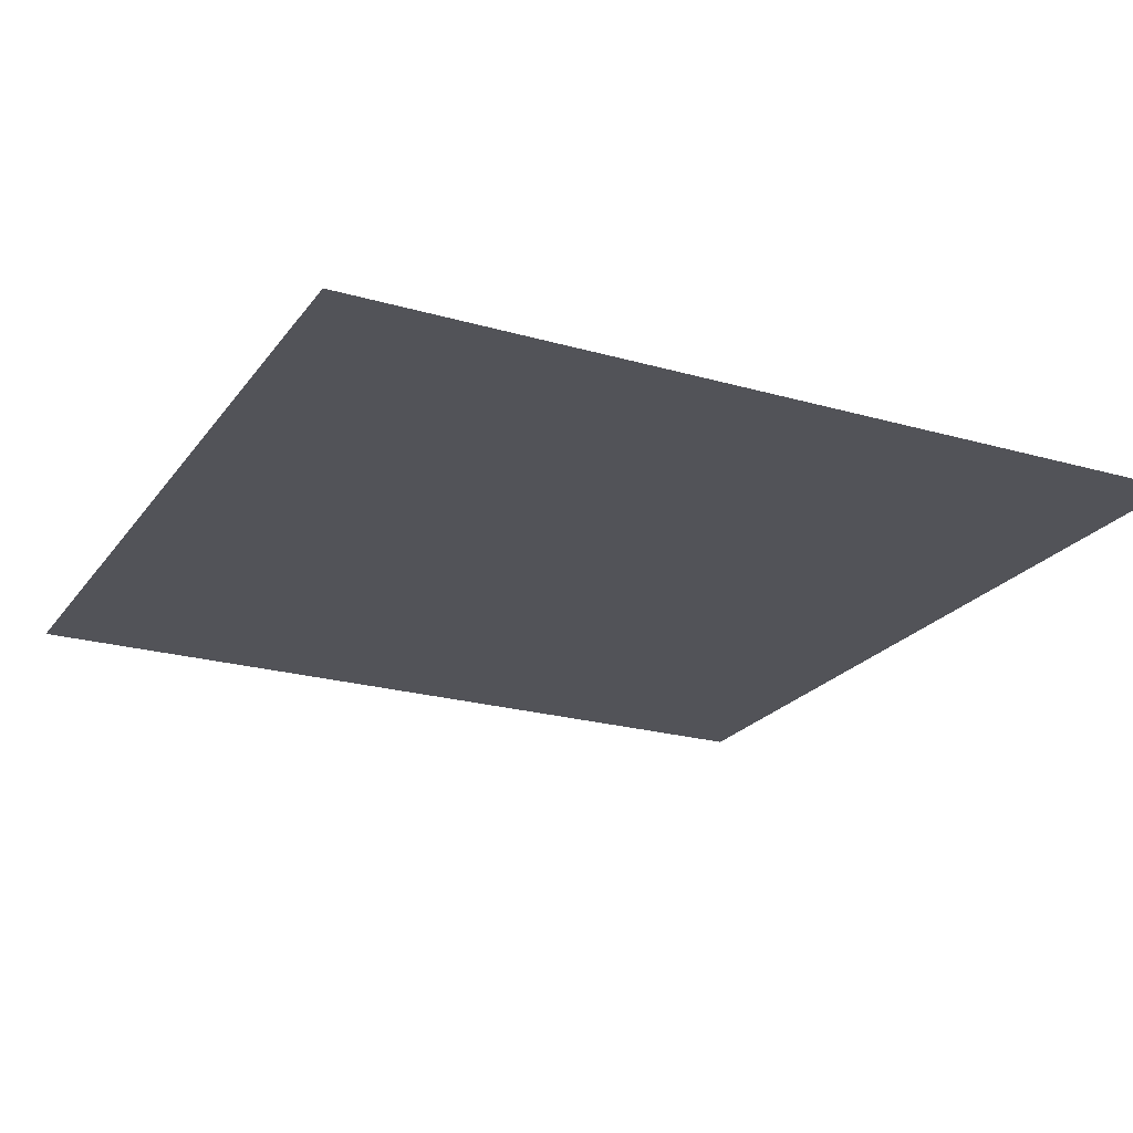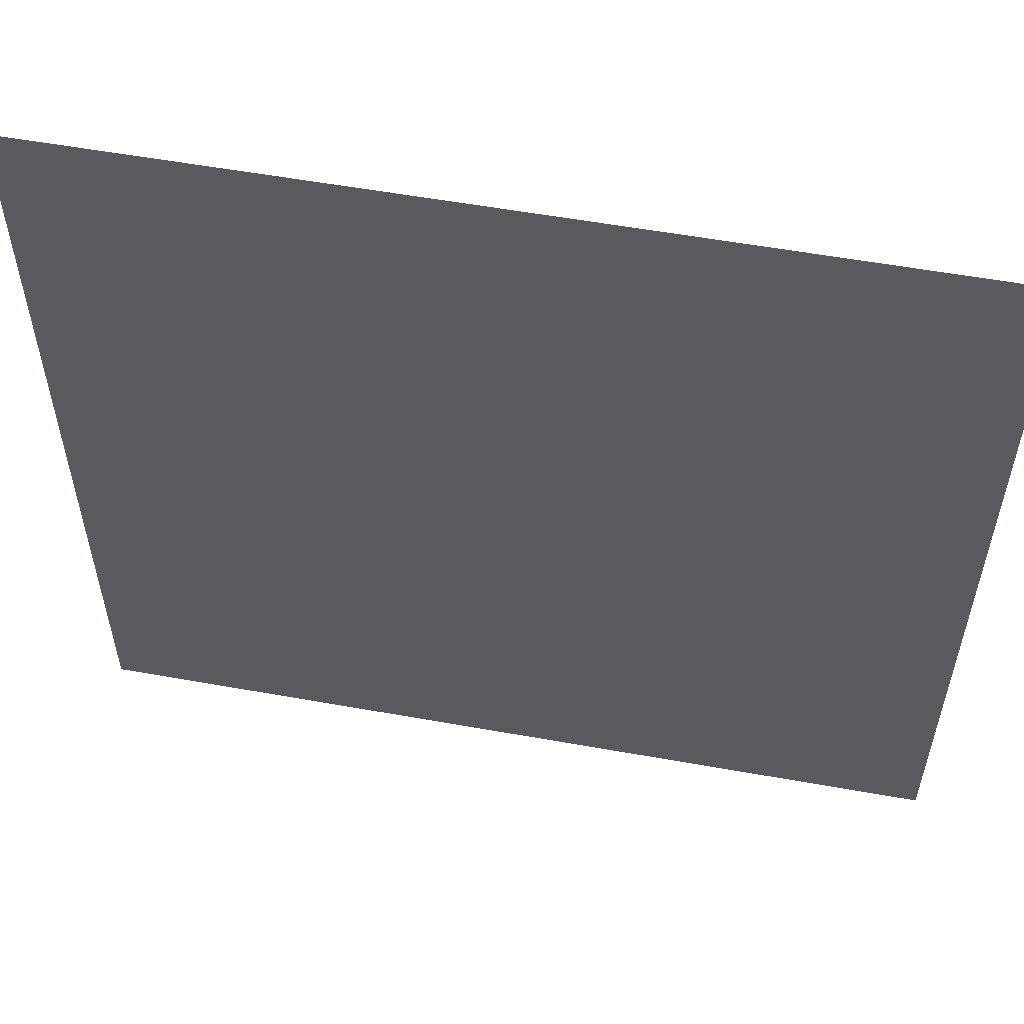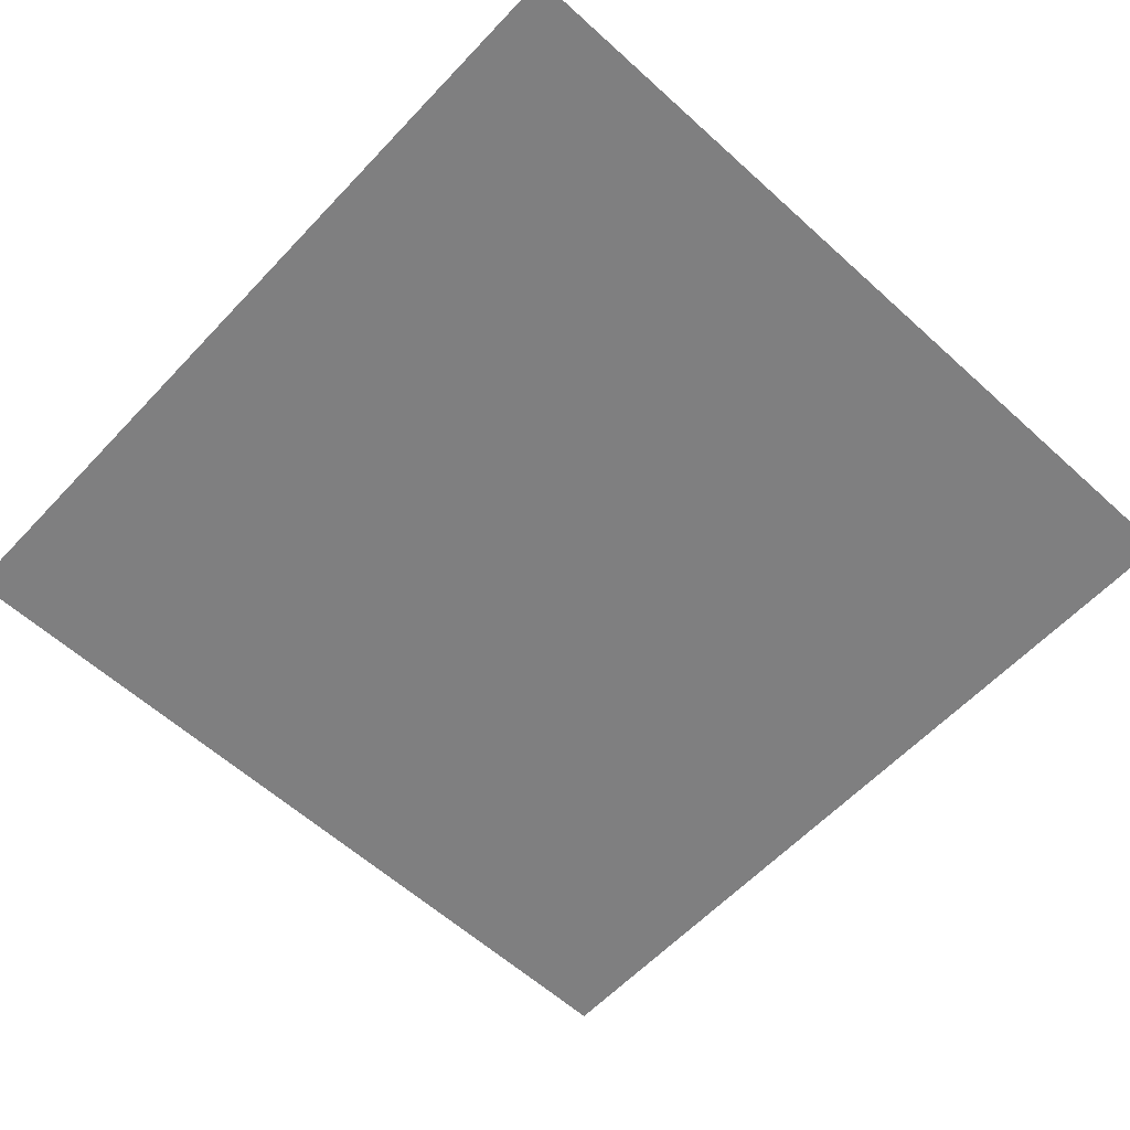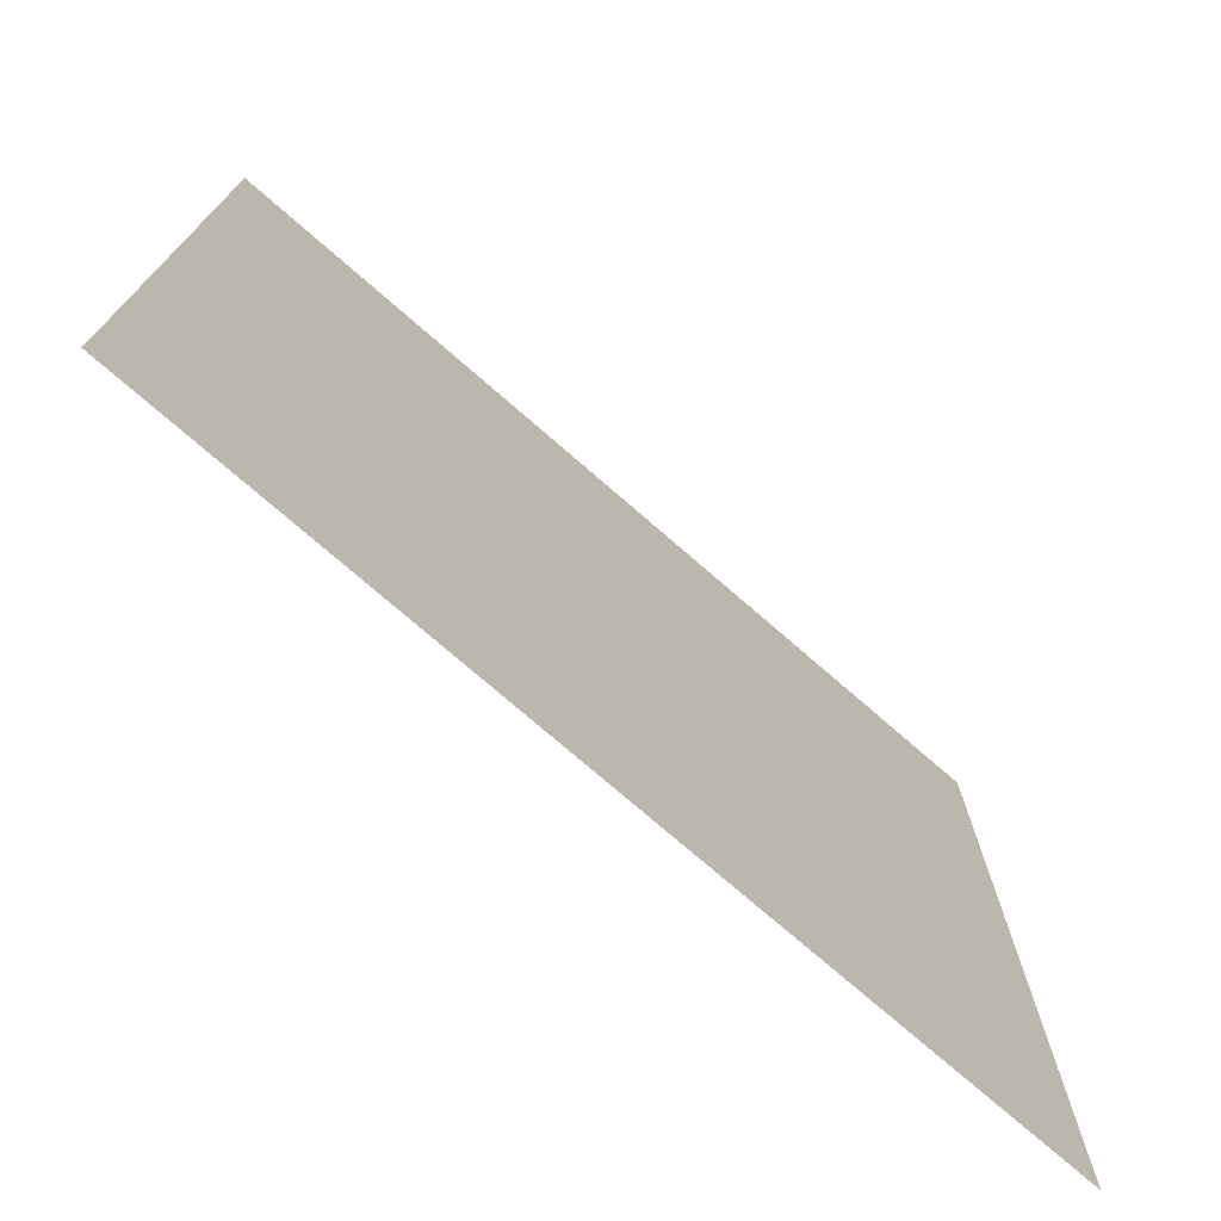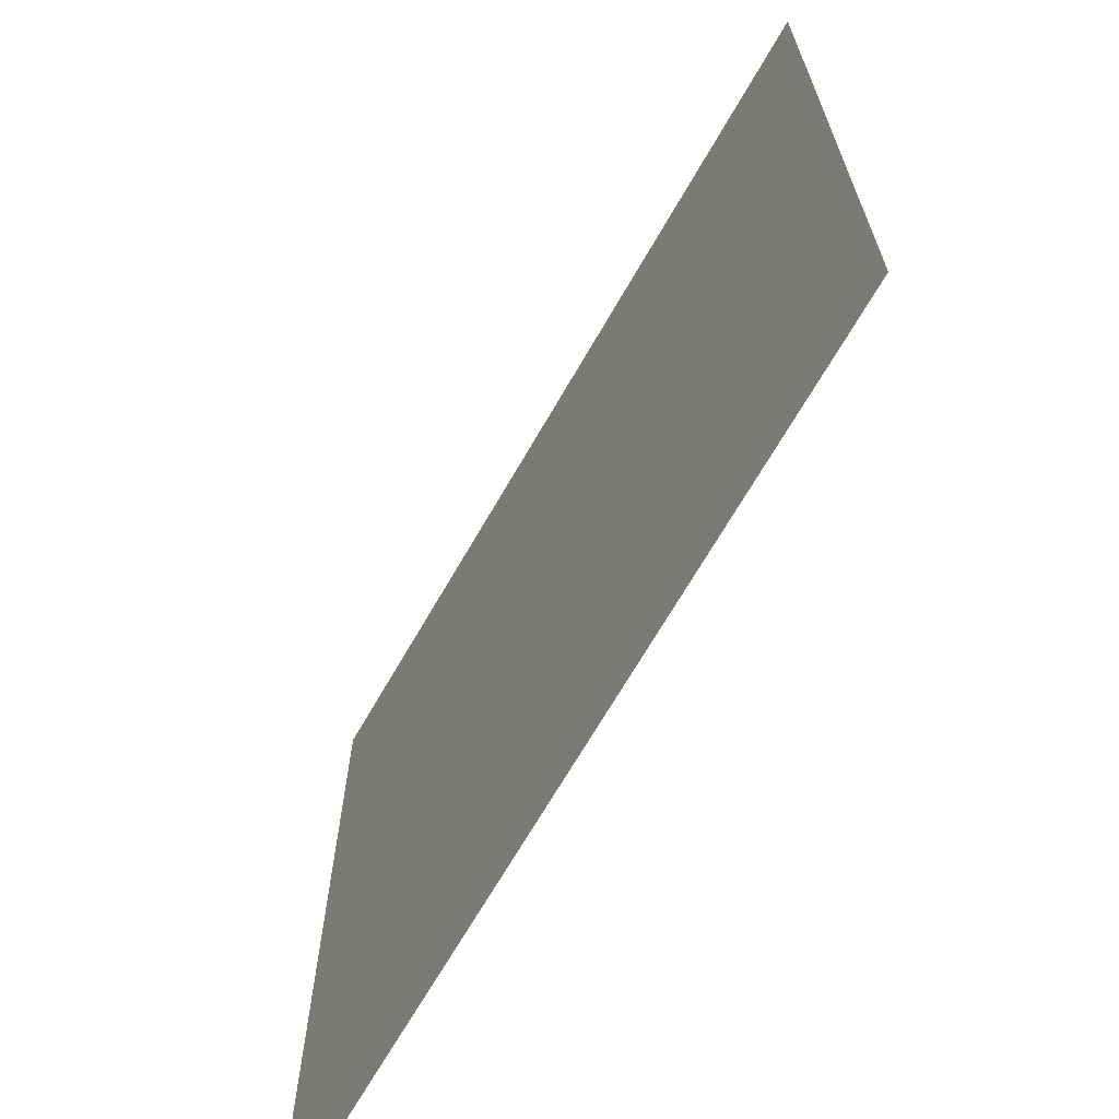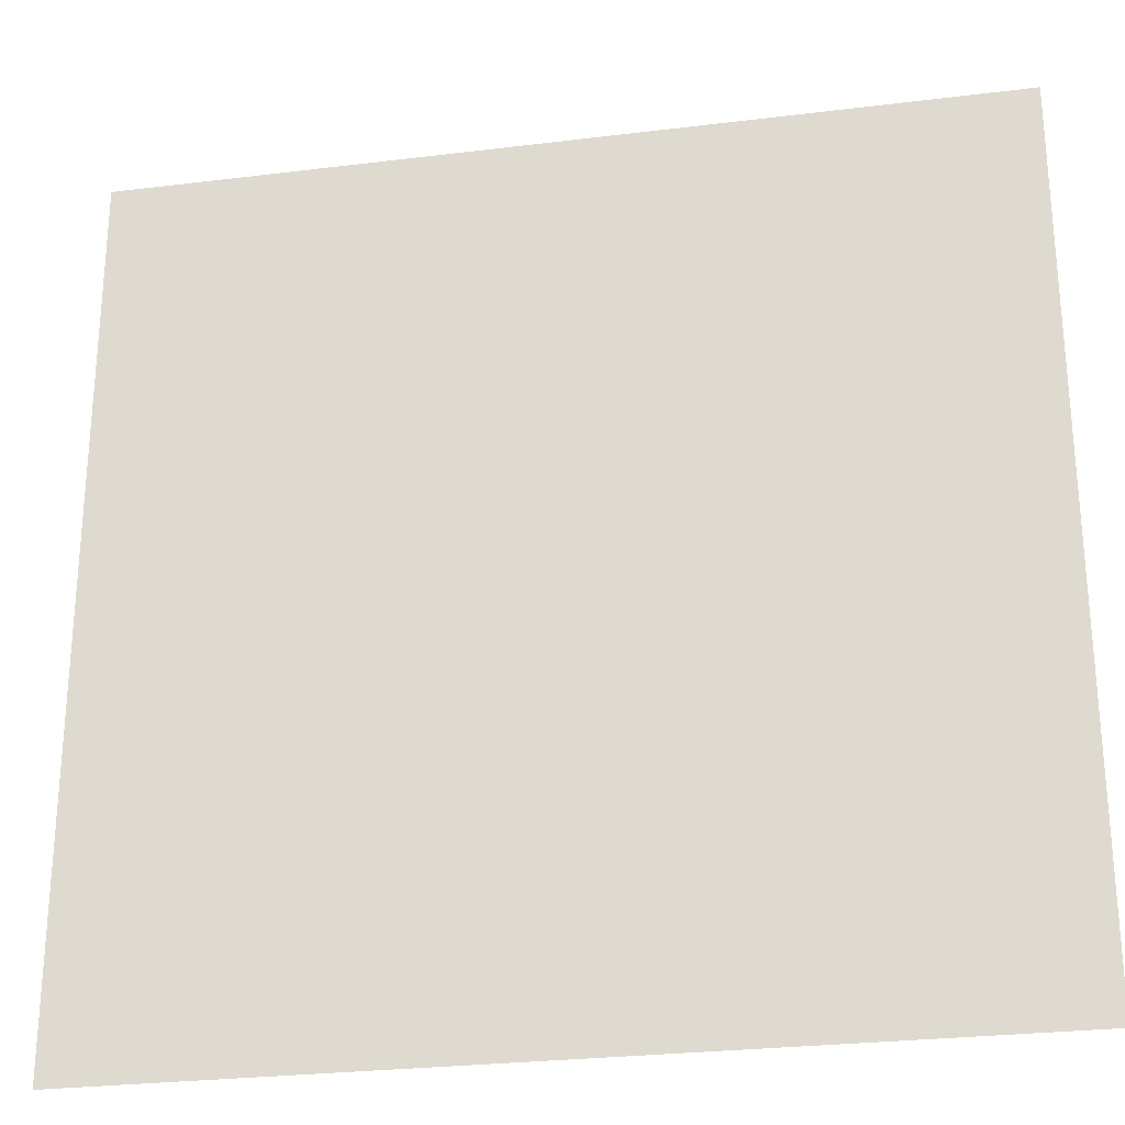
<metadata>
{"format":"obj","ext":"obj","renderer":"f3d","projection":"perspective","resolution":1024,"background":"white","views":[{"elev":-22.6,"azim":-26.4,"up":"+Z"},{"elev":56.7,"azim":-169.4,"up":"+Y"},{"elev":-59.9,"azim":137.1,"up":"+Z"},{"elev":-75.0,"azim":-41.0,"up":"+Y"},{"elev":-68.3,"azim":-119.9,"up":"+Y"},{"elev":-26.9,"azim":10.9,"up":"+Y"}]}
</metadata>
<code>
v 0 0 0
v 1 0 0
v 0 1 0
v 1 1 0
v 0.9375 0.125 0
v 0 0.5 0
v 0.5 1 0
v 1 0.5 0
v 0.5 0 0
v 0.25 0.75 0
v 0.75 0.75 0
v 0.25 0.25 0
v 0.875 0.3125 0
v 0.75 0 0
v 0.25 0 0
v 1 0.75 0
v 1 0.25 0
v 0.25 1 0
v 0.75 1 0
v 0 0.25 0
v 0.8125 0 0
v 0.3653 0.2203 0
v 0.0625 0.875 0
v 0.2457 0.5154 0
v 0.8125 0.25 0
v 0.875 0.375 0
v 0.625 0.125 0
v 0.875 0.4375 0
v 0.875 0.125 0
v 0.375 0.125 0
v 0.125 0.125 0
v 0.4922 0.2505 0
v 0.875 0.625 0
v 0.125 0.9375 0
v 0.875 0.875 0
v 0.375 0.875 0
v 0.2621 0.5998 0
v 0.125 0.875 0
v 0.125 0.625 0
v 0.625 0.875 0
v 0.125 0.375 0
v 0.25 0.125 0
v 0.875 0.75 0
v 0.875 0.25 0
v 0.25 0.875 0
v 0.75 0.875 0
v 0.125 0.25 0
v 0.125 0.75 0
v 0.3304 0.5611 0
v 0.5818 0.3041 0
v 0.0625 1 0
v 0.875 0.5 0
v 0.4357 0.7718 0
v 0.2482 0.4554 0
v 0 0.375 0
v 0.5 0.875 0
v 0 0.6875 0
v 0.25 0.375 0
v 0.125 0.5 0
v 0.5197 0.4119 0
v 0.6287 0.2578 0
v 0.5 0.125 0
v 0.4965 0.6348 0
v 0 0.625 0
v 0.6365 0.5231 0
v 0.4478 0.5303 0
v 0.625 1 0
v 0.875 1 0
v 0.125 1 0
v 0.375 1 0
v 1 0.375 0
v 0.5641 0.4583 0
v 1 0.875 0
v 1 0.625 0
v 0.375 0 0
v 0.125 0 0
v 0.875 0 0
v 0.625 0 0
v 0.75 0.125 0
v 0.4738 0.4754 0
v 0.7605 0.5157 0
v 0.0625 0.3125 0
v 0.1875 0.4375 0
v 0.1875 0.3125 0
v 0.0625 0.4375 0
v 0.6875 0.9375 0
v 0.6875 0.8125 0
v 0.5625 0.9375 0
v 0.0625 0.6875 0
v 0.1875 0.6875 0
v 0.0625 0.5625 0
v 0.1875 0.9375 0
v 0.1875 0.8125 0
v 0.0625 0.9375 0
v 0.3968 0.4842 0
v 0.6714 0.3585 0
v 0.5069 0.7252 0
v 0.3125 0.8125 0
v 0.4375 0.9375 0
v 0.9375 0.8125 0
v 0.8125 0.8125 0
v 0.9375 0.9375 0
v 1 0.1875 0
v 0 0.1875 0
v 0.9375 0.5 0
v 0.8193 0.5912 0
v 0.8125 0.6875 0
v 0.9375 0.625 0
v 0.3191 0.7009 0
v 0.8125 0.75 0
v 0.875 0.5625 0
v 0.1875 0.0625 0
v 0.0625 0.0625 0
v 0.1875 0.1875 0
v 0.3125 0.0625 0
v 0.3125 0.1875 0
v 0.4375 0.0625 0
v 0.8125 0.0625 0
v 0.9375 0.0625 0
v 0 0.9375 0
v 0.5872 0.6758 0
v 0.525 0.8042 0
v 0.5625 0.1875 0
v 0.6875 0.1875 0
v 0.5625 0.0625 0
v 0.9375 0.3125 0
v 0.8125 0.3125 0
v 0.9375 0.4375 0
v 0.3125 0.9375 0
v 0.7064 0.5201 0
v 0.8125 0.1875 0
v 0.8007 0.3725 0
v 0.6875 0.0625 0
v 0.4006 0.376 0
v 0.9375 0.1875 0
v 0.4375 0.1875 0
v 0.0625 0.1875 0
v 0.38 0.7686 0
v 0.9375 0.6875 0
v 0.7173 0.2868 0
v 0.0625 0.8125 0
v 0.8125 0.9375 0
v 0.1875 0.5625 0
v 0.7659 0.6485 0
v 0.6651 0.4666 0
v 0.6966 0.6325 0
v 0.3355 0.6338 0
v 0.7183 0.7719 0
v 0.3687 0.5384 0
v 0.6079 0.6347 0
v 0.1875 0.375 0
v 0.2969 0.3321 0
v 0.7119 0.6072 0
v 0.3245 0.4493 0
v 0.6683 0.669 0
v 0.3311 0.2762 0
v 0.2816 0.657 0
v 0.5304 0.5125 0
v 0.6117 0.7711 0
v 0.5952 0.3663 0
v 0.4219 0.6344 0
v 0.7119 0.4211 0
v 0 0.0625 0
v 0.125 0.3125 0
v 0.4183 0.2567 0
v 0.0625 0.125 0
v 0.8128 0.4816 0
v 0.4778 0.3615 0
v 0.1875 0.625 0
v 0.4147 0.6616 0
v 0 0.875 0
v 0 0.8125 0
v 0.875 0.6875 0
v 1 0.5625 0
v 1 0.0625 0
v 0 0.5625 0
v 0 0.4375 0
v 0.5691 0.562 0
v 0.0625 0.75 0
v 0.7138 0.377 0
v 0.625 0.1875 0
v 0.75 0.1875 0
v 0.6301 0.4165 0
v 1 0.3125 0
v 0.6875 0.125 0
v 0.8125 0.125 0
v 0.6663 0.5754 0
v 0.718 0.2604 0
v 0.875 0.1875 0
v 0.625 0.0625 0
v 0.9375 0.25 0
v 0.5 0.0625 0
v 0.5135 0.572 0
v 0.5625 0.125 0
v 0.9375 0.5625 0
v 0.4961 0.1877 0
v 0.9375 0 0
v 0.75 0.0625 0
f 1 113 163
f 76 112 113
f 84 152 58
f 166 104 163
f 80 134 168
f 123 181 61
f 136 30 117
f 166 137 104
f 166 163 113
f 195 105 174
f 112 31 113
f 31 166 113
f 115 112 15
f 31 137 166
f 12 114 116
f 114 137 31
f 76 113 1
f 123 61 50
f 15 112 76
f 115 15 75
f 117 115 75
f 116 115 30
f 32 168 165
f 22 30 136
f 30 115 117
f 181 185 124
f 165 22 136
f 156 152 12
f 156 116 22
f 42 116 114
f 116 30 22
f 42 112 115
f 42 115 116
f 156 12 116
f 82 47 164
f 134 152 156
f 154 152 134
f 165 156 22
f 134 156 165
f 32 165 136
f 134 165 168
f 198 133 14
f 65 187 178
f 151 83 41
f 82 137 47
f 160 72 60
f 95 134 80
f 97 170 63
f 161 147 149
f 170 109 147
f 154 134 95
f 37 24 49
f 54 58 154
f 84 58 151
f 58 152 154
f 114 31 42
f 83 58 54
f 85 55 41
f 151 58 83
f 85 41 83
f 82 164 41
f 84 41 164
f 84 151 41
f 47 84 164
f 84 12 152
f 47 137 114
f 108 195 174
f 20 137 82
f 55 82 41
f 20 104 137
f 55 20 82
f 157 90 169
f 89 48 179
f 177 55 85
f 45 98 129
f 171 94 120
f 138 53 36
f 56 53 122
f 92 18 69
f 114 12 47
f 84 47 12
f 6 91 176
f 94 38 34
f 94 34 69
f 122 97 159
f 98 138 36
f 70 129 99
f 109 98 10
f 112 42 31
f 59 143 91
f 10 98 93
f 157 169 37
f 39 90 89
f 34 38 92
f 129 70 18
f 48 89 90
f 34 92 69
f 38 45 92
f 141 38 23
f 36 99 129
f 94 69 51
f 94 23 38
f 120 51 3
f 120 94 51
f 171 23 94
f 172 141 23
f 172 23 171
f 179 141 172
f 21 77 118
f 38 141 93
f 48 141 179
f 93 48 10
f 45 93 98
f 39 169 90
f 93 45 38
f 39 91 143
f 49 154 149
f 90 10 48
f 24 59 83
f 149 154 95
f 91 39 64
f 59 85 83
f 48 93 141
f 89 64 39
f 57 64 89
f 66 161 149
f 109 157 147
f 176 91 64
f 118 198 14
f 14 21 118
f 6 177 85
f 24 83 54
f 36 129 98
f 24 143 59
f 143 169 39
f 24 54 154
f 37 143 24
f 66 95 80
f 49 149 147
f 37 49 147
f 49 24 154
f 157 37 147
f 37 169 143
f 170 147 161
f 157 10 90
f 109 138 98
f 109 10 157
f 193 158 178
f 63 170 161
f 170 53 138
f 170 138 109
f 193 161 66
f 121 97 63
f 66 149 95
f 158 66 80
f 126 71 26
f 150 121 63
f 193 178 63
f 193 63 161
f 193 66 158
f 122 159 40
f 97 53 170
f 150 63 178
f 155 121 150
f 187 150 178
f 155 150 146
f 159 155 148
f 190 125 78
f 81 153 130
f 11 144 107
f 144 146 153
f 88 99 56
f 88 40 86
f 43 110 107
f 187 146 150
f 65 178 158
f 72 183 145
f 130 187 65
f 50 168 32
f 72 65 158
f 132 127 26
f 167 106 81
f 106 153 81
f 111 52 105
f 107 106 33
f 167 28 52
f 28 105 52
f 18 92 129
f 108 33 111
f 167 111 106
f 107 33 173
f 33 106 111
f 139 33 108
f 139 173 33
f 43 173 139
f 43 107 173
f 144 155 146
f 144 153 106
f 144 106 107
f 159 148 87
f 11 155 144
f 40 46 86
f 110 101 11
f 110 11 107
f 43 101 110
f 100 43 139
f 85 59 6
f 91 6 59
f 142 101 35
f 102 35 100
f 68 142 102
f 68 102 4
f 148 101 46
f 142 35 102
f 46 101 142
f 46 142 86
f 8 105 128
f 45 129 92
f 74 139 108
f 16 100 139
f 73 102 100
f 19 86 142
f 56 36 53
f 159 87 40
f 148 46 87
f 87 46 40
f 148 155 11
f 148 11 101
f 159 97 121
f 159 121 155
f 56 122 40
f 122 53 97
f 88 56 40
f 56 99 36
f 67 88 86
f 7 99 88
f 7 70 99
f 67 7 88
f 19 67 86
f 68 19 142
f 73 4 102
f 16 73 100
f 74 16 139
f 174 74 108
f 8 174 105
f 189 131 186
f 126 184 71
f 96 162 183
f 25 13 127
f 26 128 28
f 26 71 128
f 71 8 128
f 101 43 35
f 9 125 192
f 145 162 130
f 130 153 146
f 28 128 105
f 162 132 167
f 13 44 191
f 191 184 126
f 13 191 126
f 191 17 184
f 189 44 25
f 135 17 191
f 13 126 26
f 131 25 182
f 132 26 28
f 127 13 26
f 124 188 61
f 140 180 96
f 197 2 119
f 25 44 13
f 167 132 28
f 162 180 132
f 167 52 111
f 162 167 81
f 96 183 160
f 140 132 180
f 162 81 130
f 145 130 65
f 72 145 65
f 145 183 162
f 72 158 80
f 60 72 80
f 60 80 168
f 160 60 168
f 160 183 72
f 50 160 168
f 146 187 130
f 123 50 32
f 188 140 61
f 140 127 132
f 140 96 61
f 96 50 61
f 96 180 162
f 96 160 50
f 119 29 77
f 140 25 127
f 182 188 124
f 188 25 140
f 181 27 185
f 182 185 79
f 189 29 135
f 62 136 117
f 190 194 125
f 119 2 175
f 194 181 123
f 5 135 29
f 100 35 43
f 194 123 62
f 194 27 181
f 192 125 194
f 192 194 62
f 192 62 117
f 190 27 194
f 9 117 75
f 9 192 117
f 78 125 9
f 133 190 78
f 133 78 14
f 133 27 190
f 77 197 119
f 133 185 27
f 189 186 29
f 186 131 182
f 186 182 79
f 79 185 133
f 182 25 188
f 182 124 185
f 186 79 118
f 189 25 131
f 119 175 5
f 29 186 118
f 5 103 135
f 135 103 17
f 135 191 44
f 135 44 189
f 196 62 123
f 32 196 123
f 119 5 29
f 5 175 103
f 181 124 61
f 105 195 111
f 195 108 111
f 62 196 136
f 196 32 136
f 118 77 29
f 133 198 79
f 198 118 79
f 179 172 57
f 179 57 89

</code>
